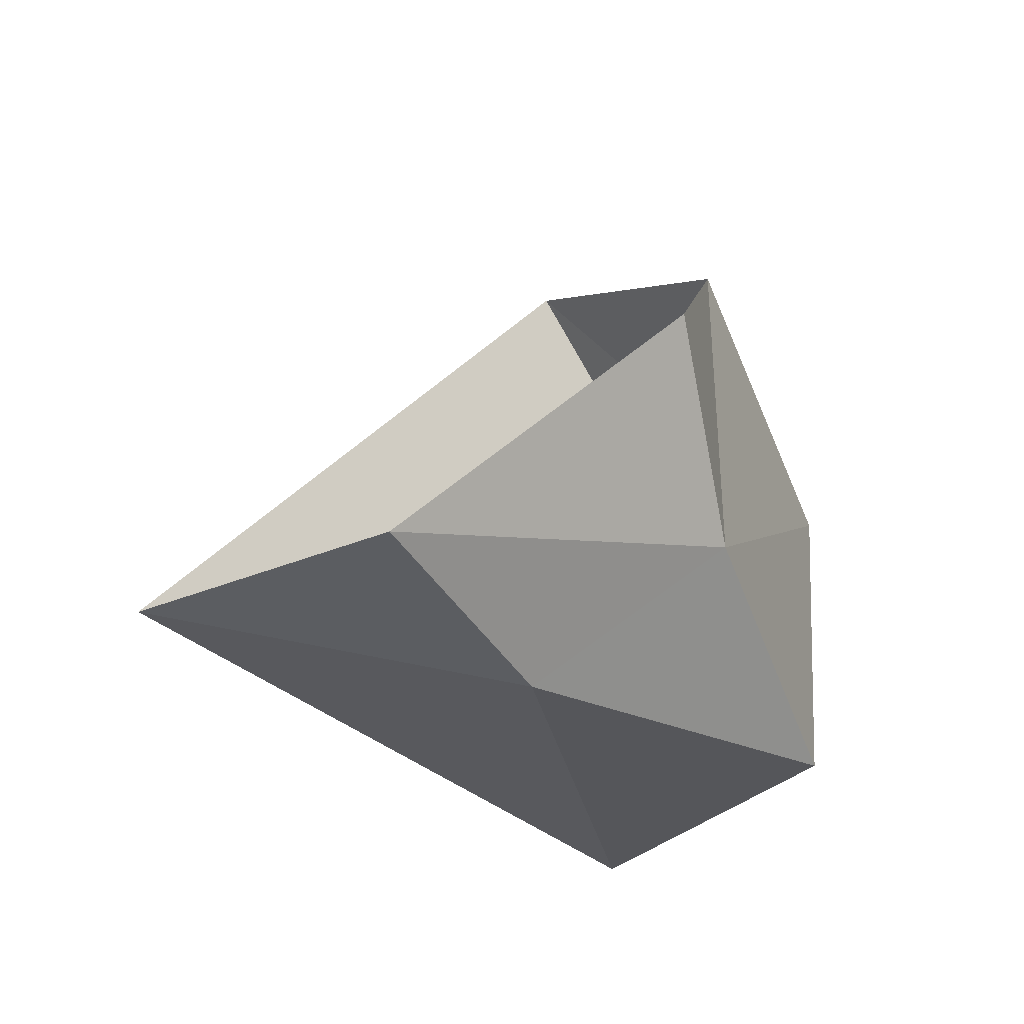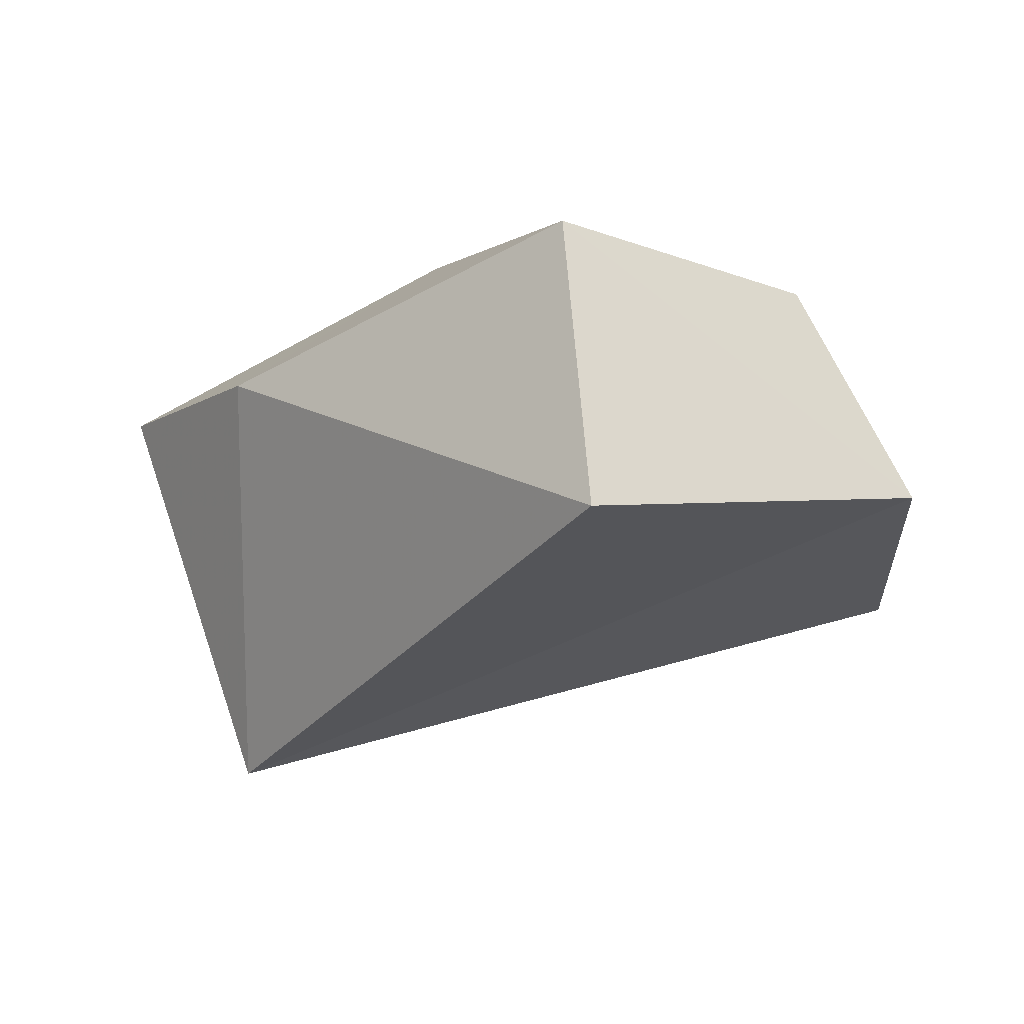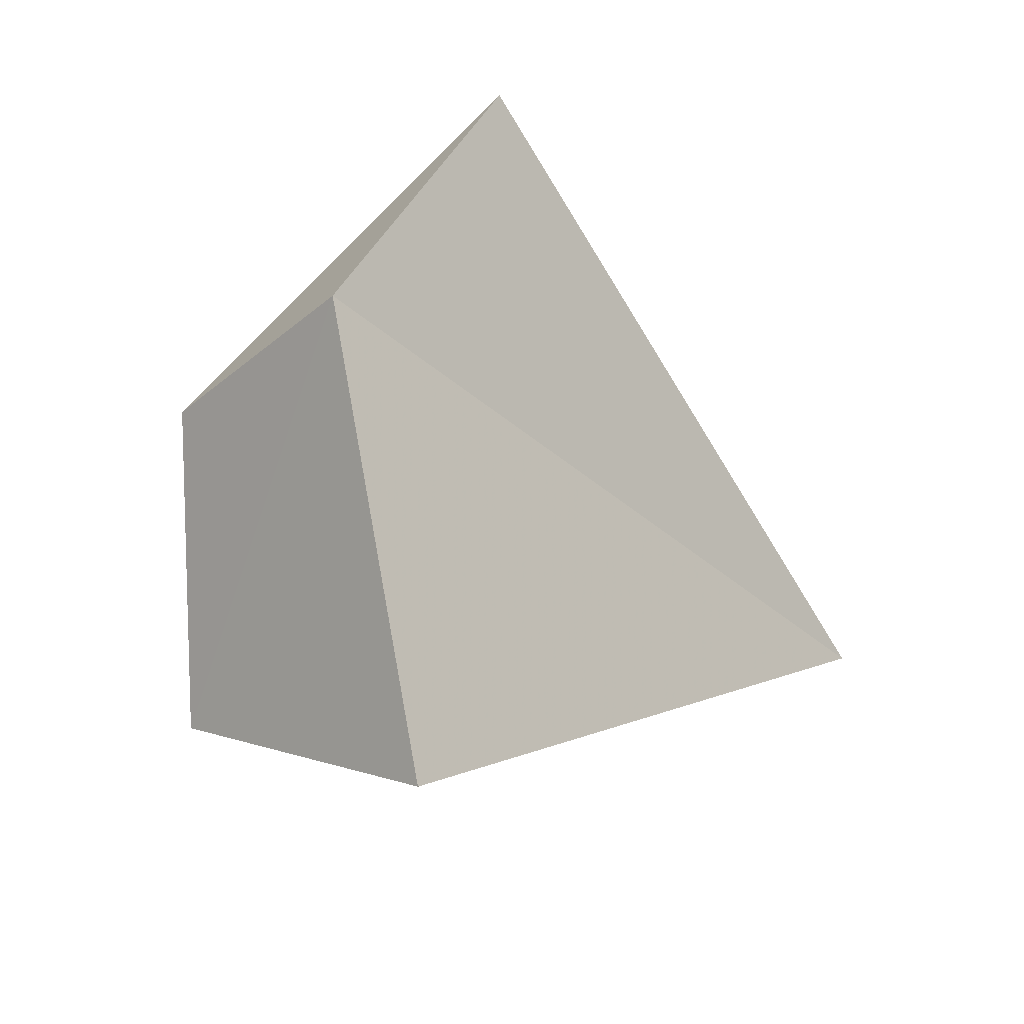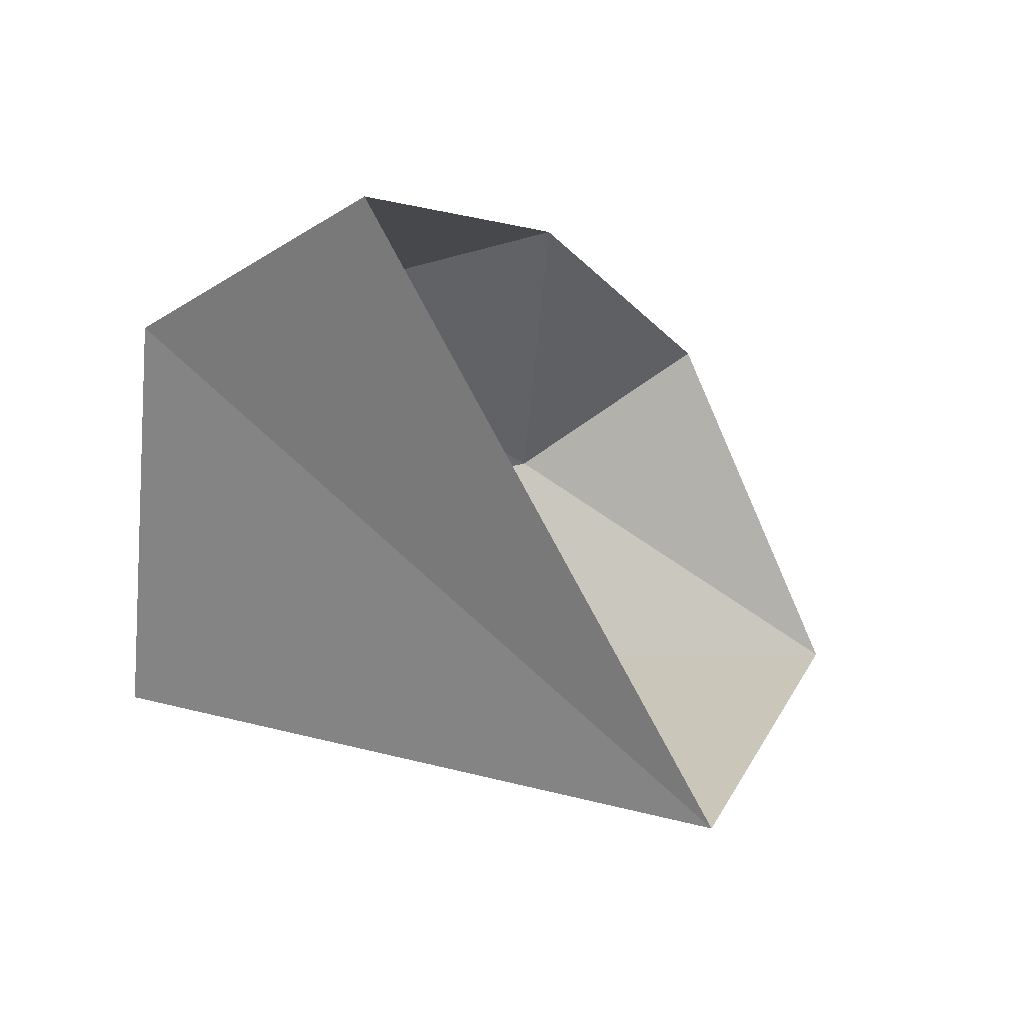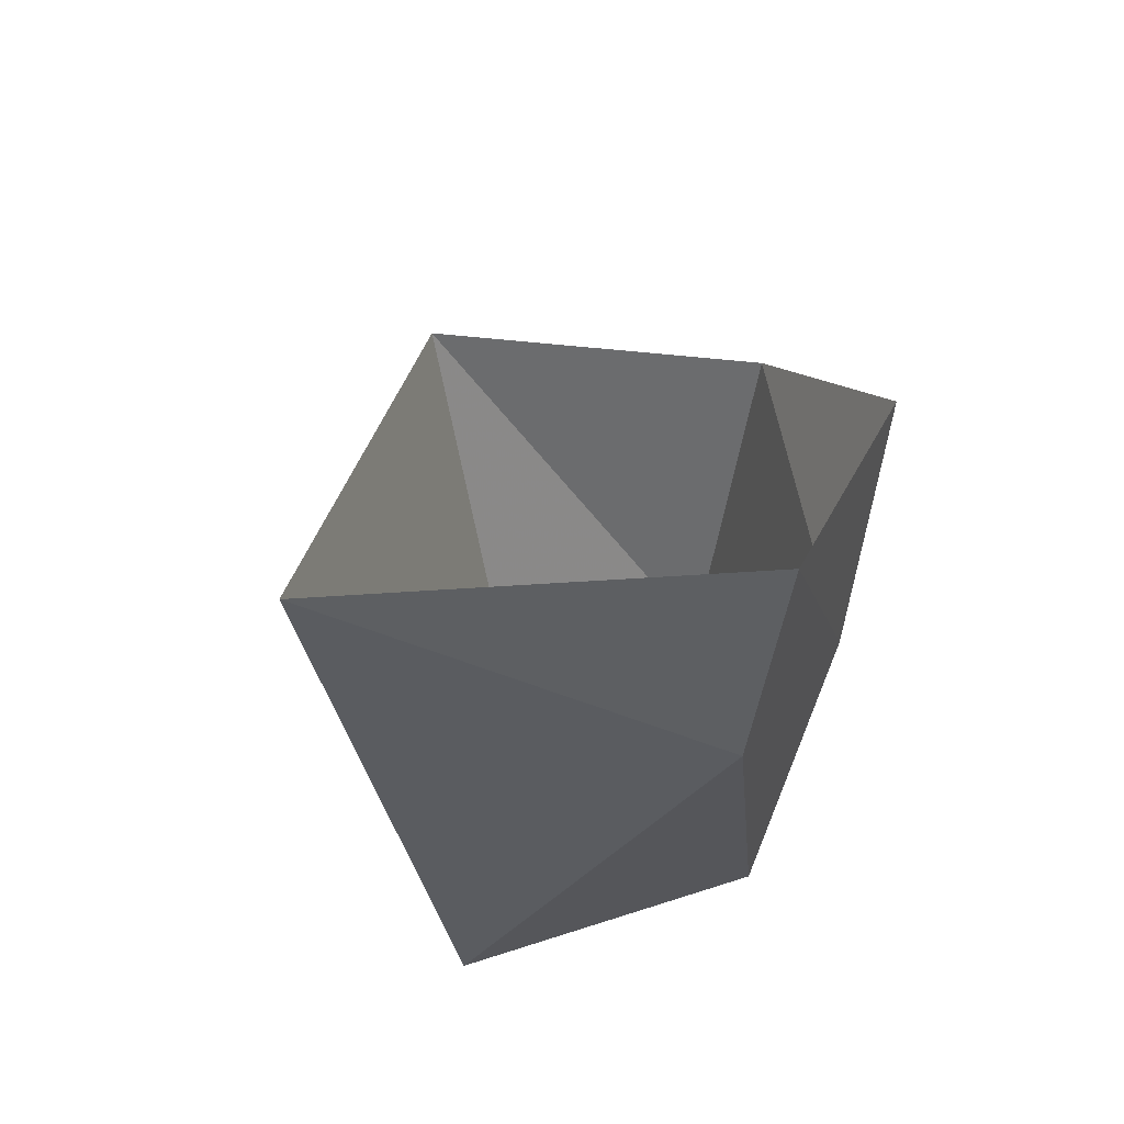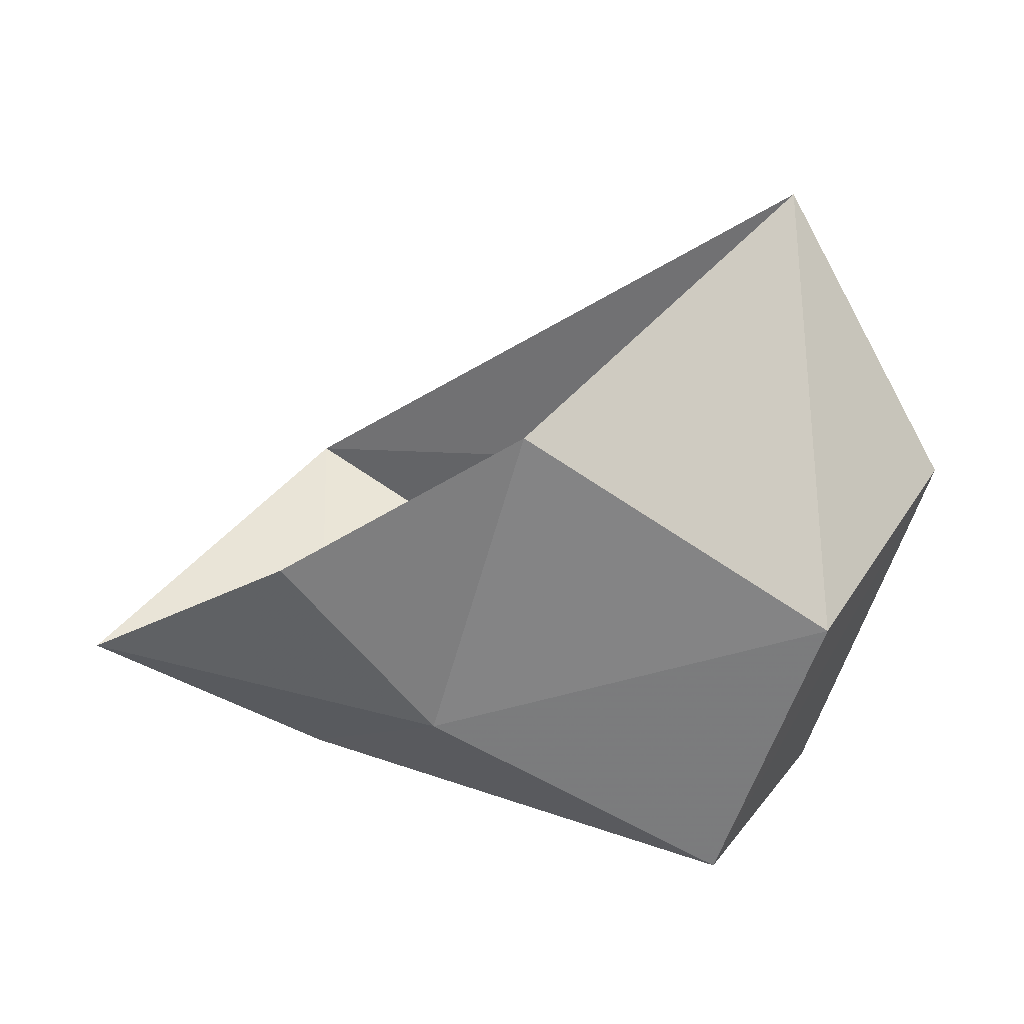
<metadata>
{"format":"obj","ext":"obj","renderer":"f3d","projection":"perspective","resolution":1024,"background":"white","views":[{"elev":-15.0,"azim":118.5,"up":"+Z"},{"elev":-6.4,"azim":-144.6,"up":"+Y"},{"elev":-15.8,"azim":-67.4,"up":"+Z"},{"elev":-58.8,"azim":-19.3,"up":"+Y"},{"elev":-17.5,"azim":80.2,"up":"+Z"},{"elev":35.3,"azim":-172.5,"up":"+Z"}]}
</metadata>
<code>
g pSphere81
v 71.71 -150.5 -7.522
v -193.9 -44.52 75.43
v -131.3 -79.92 172.5
v -154 -60.23 -88.78
v -131.3 -79.92 172.5
v -155.6 36.54 55.51
v -43.59 39.33 132.2
v -193.9 -44.52 75.43
v -11.97 57.52 11.49
v 40.63 65.98 85.72
v 136.7 1.886 -9.303
v 45.26 5.918 -46.15
v -120.1 48.65 -55.52
v -154 -60.23 -88.78
v 136.7 1.886 -9.303
v 45.26 5.918 -46.15
v 71.71 -150.5 -7.522
v -154 -60.23 -88.78
v -120.1 48.65 -55.52
g pSphere81_0
f 3 2 1
f 2 4 1
f 7 6 5
f 6 8 5
f 9 6 7
f 10 9 7
f 11 9 10
f 11 12 9
f 6 13 8
f 9 13 6
f 12 13 9
f 13 14 8
f 17 16 15
f 18 16 17
f 16 18 19

</code>
